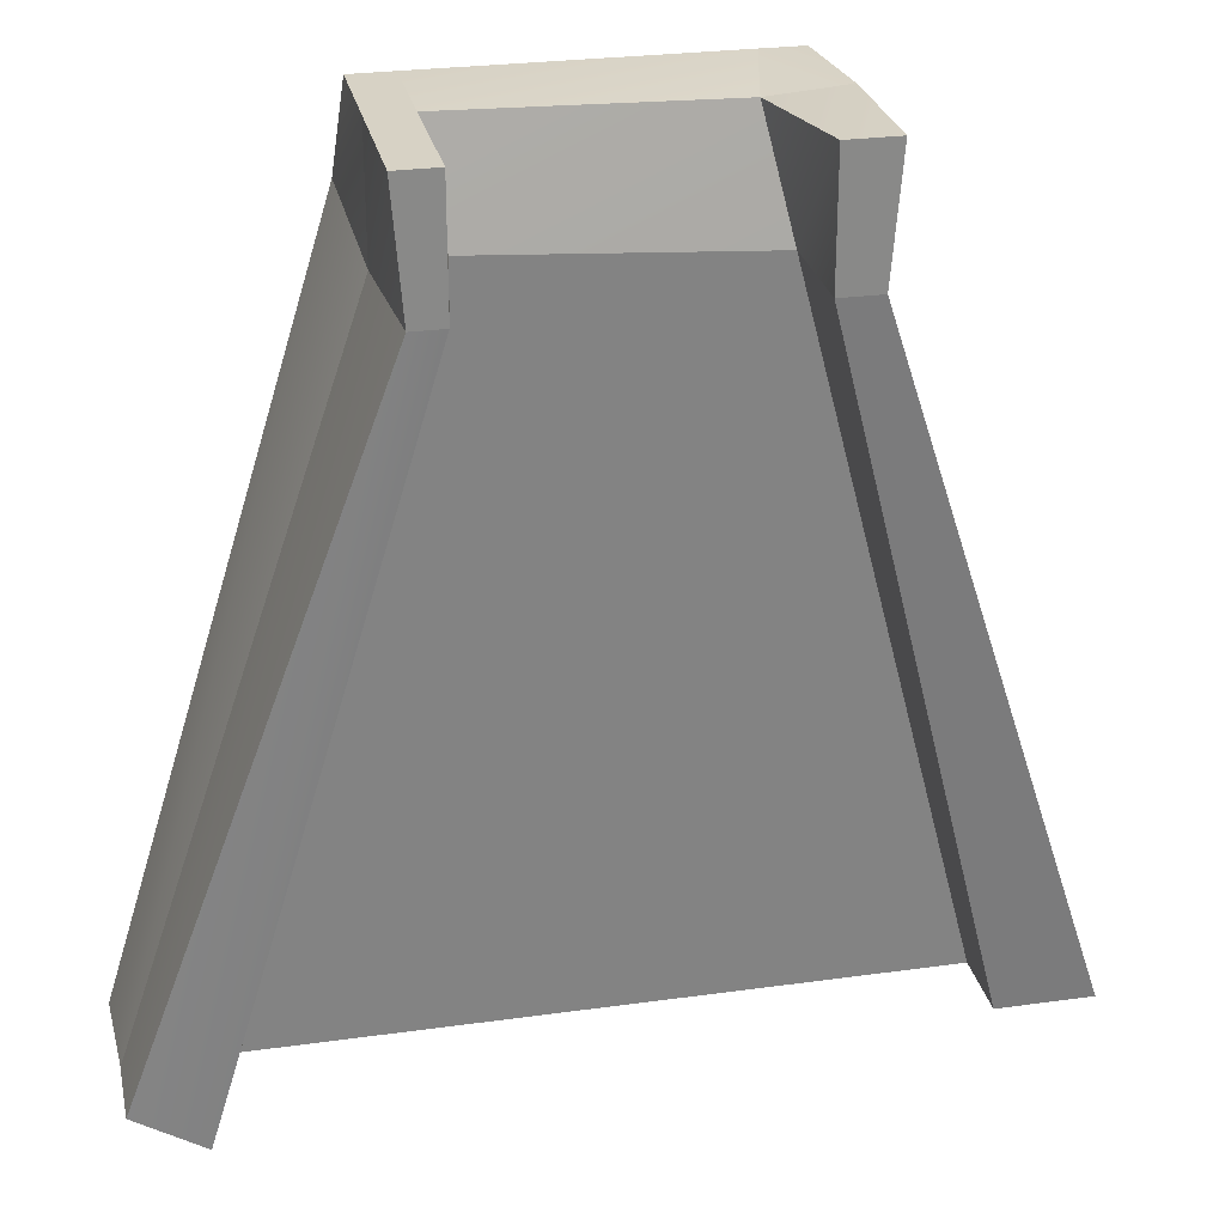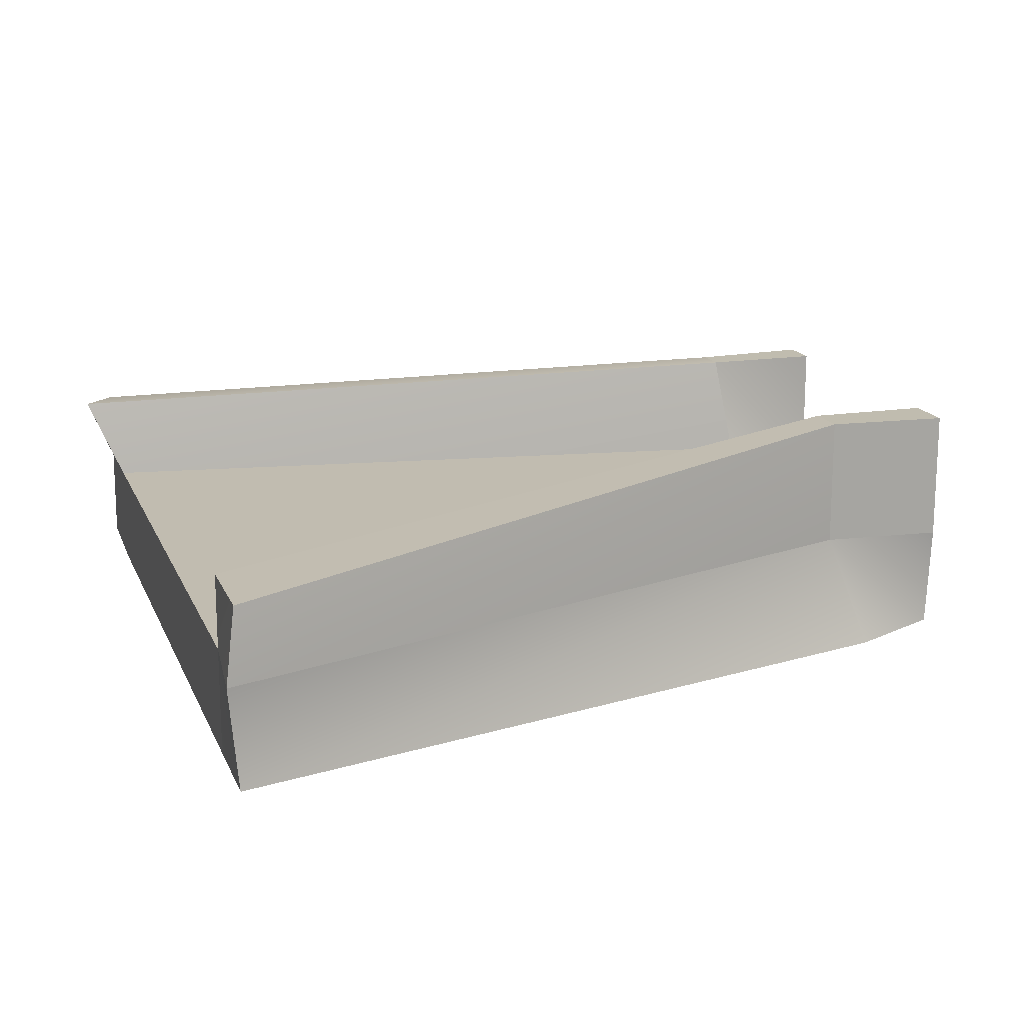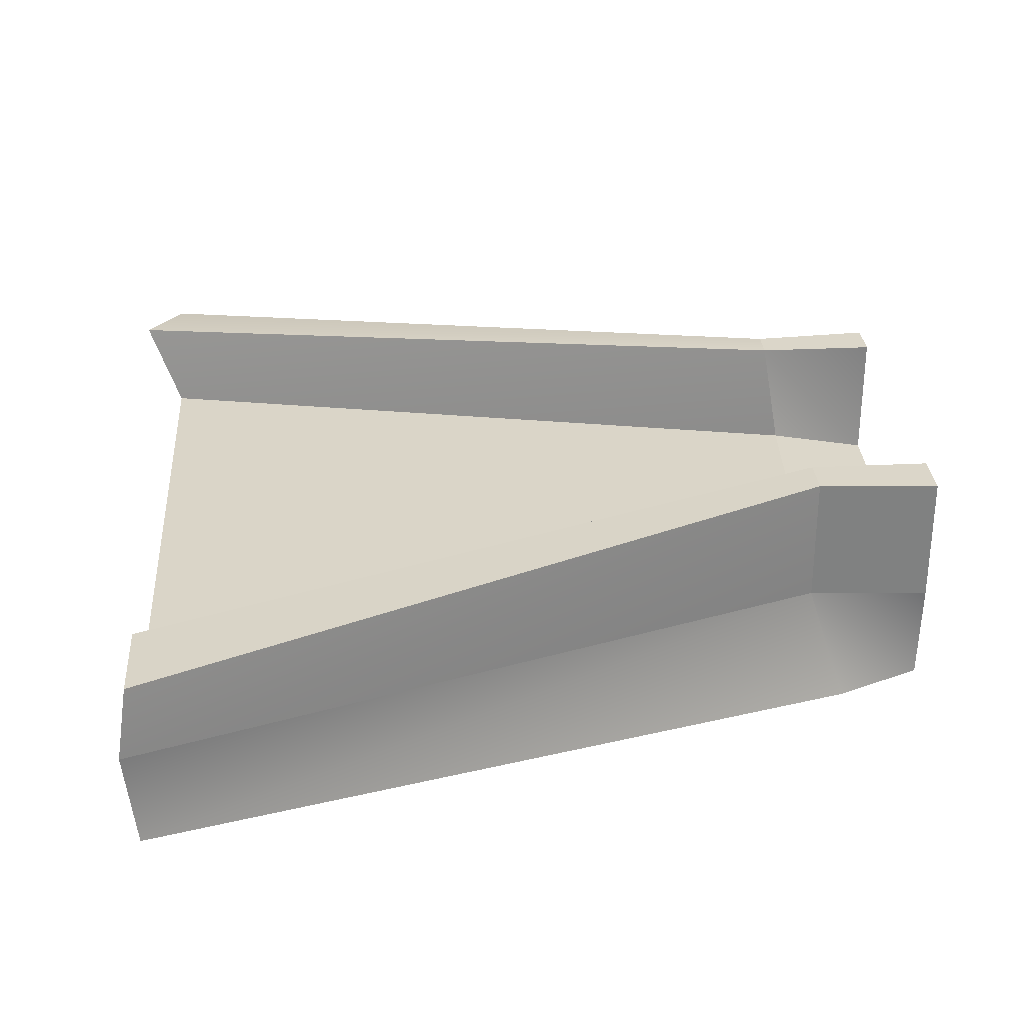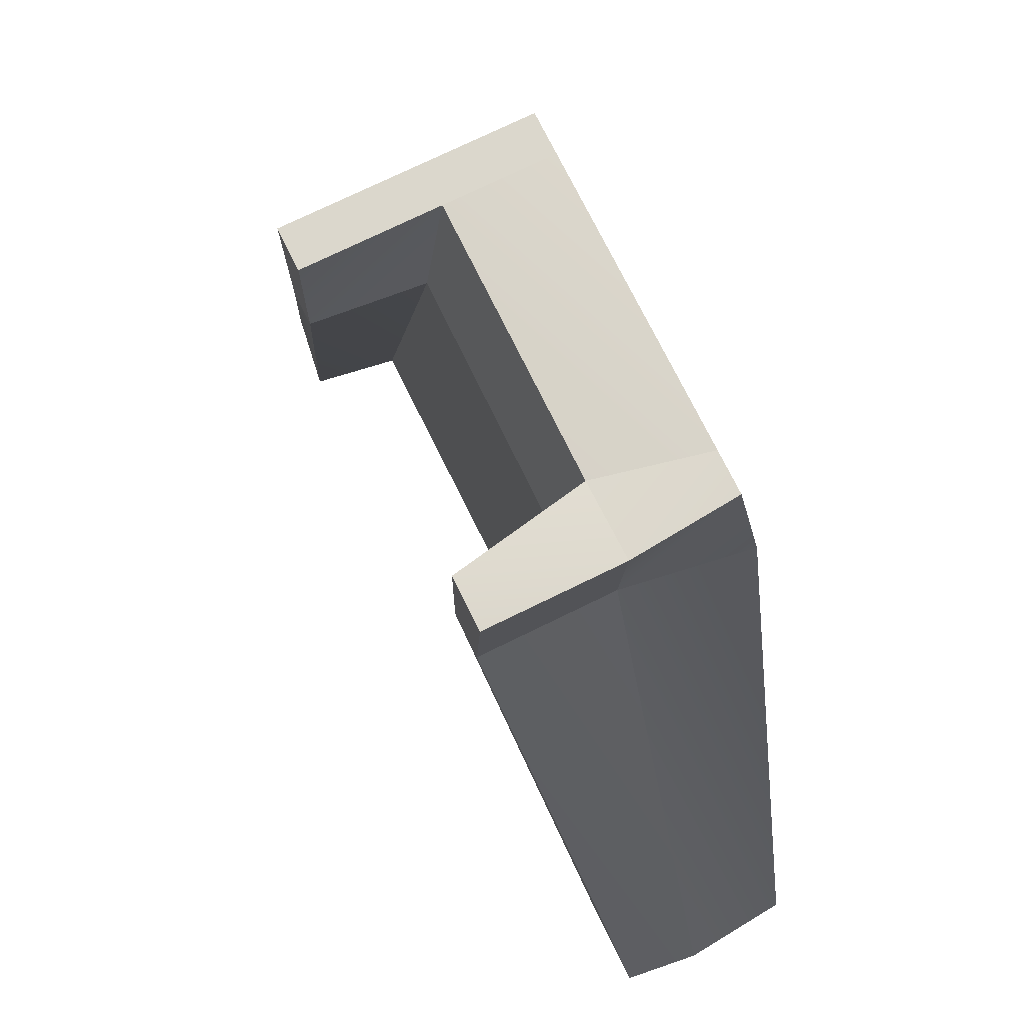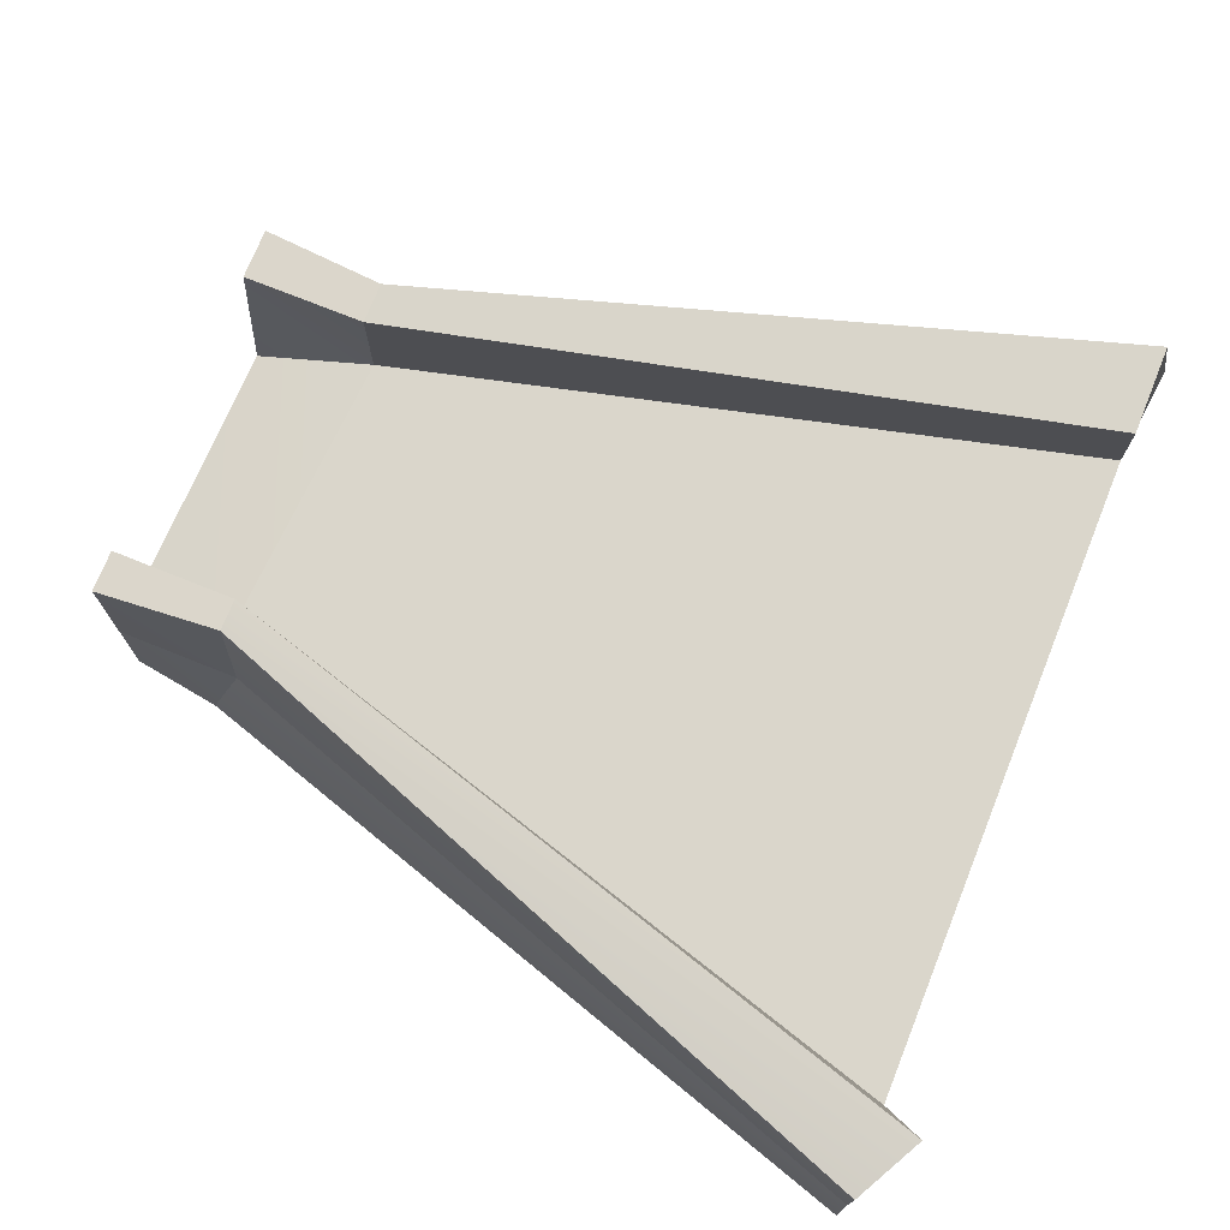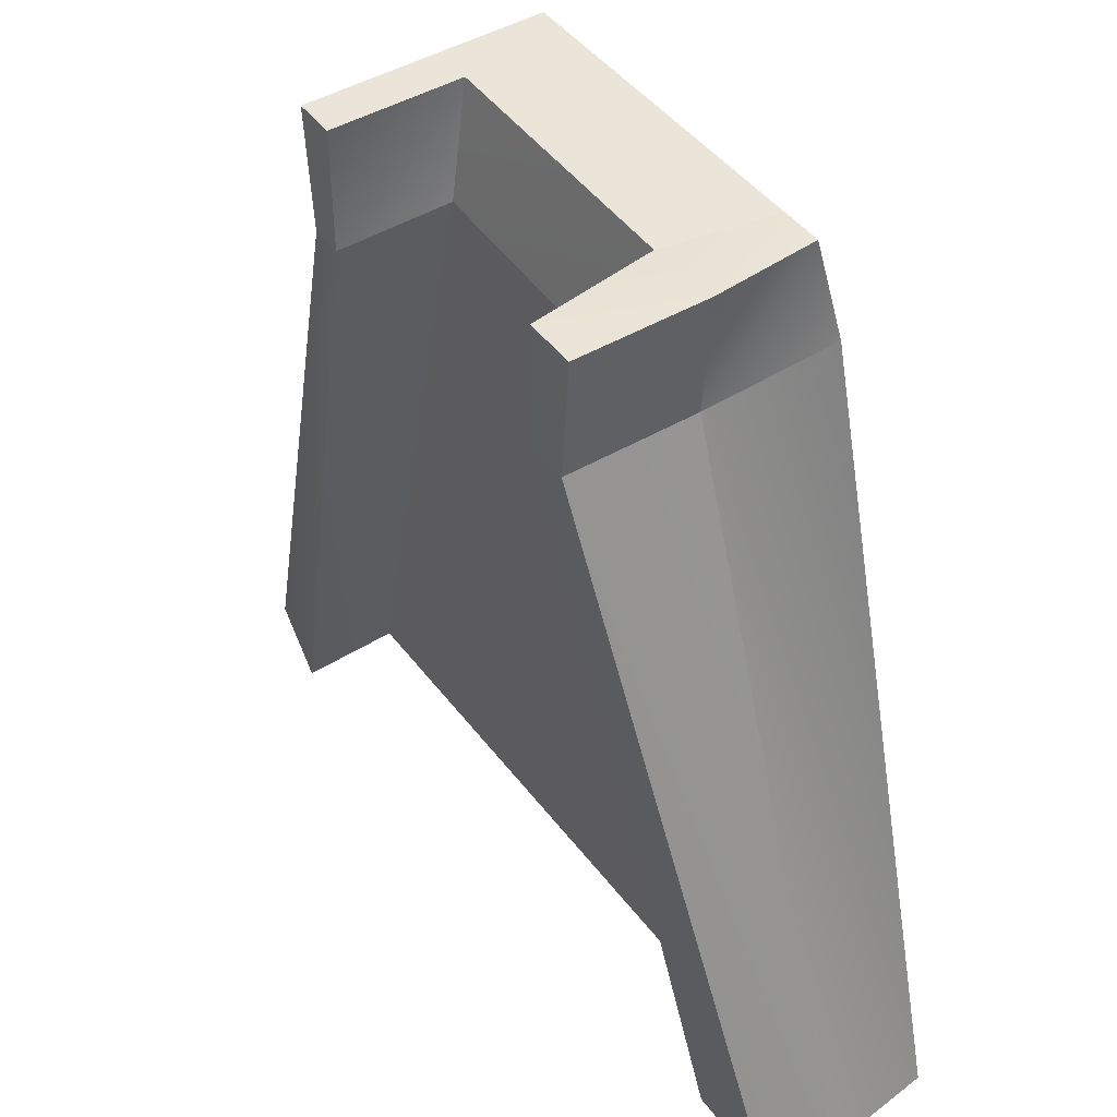
<metadata>
{"format":"obj","ext":"obj","renderer":"f3d","projection":"perspective","resolution":1024,"background":"white","views":[{"elev":27.2,"azim":167.9,"up":"+Z"},{"elev":16.3,"azim":-107.6,"up":"+Y"},{"elev":29.7,"azim":-94.1,"up":"+Y"},{"elev":73.3,"azim":-116.2,"up":"+Z"},{"elev":73.6,"azim":111.9,"up":"+Y"},{"elev":45.1,"azim":-124.4,"up":"+Z"}]}
</metadata>
<code>
o Floor2
g Floor2
v 4.099 -3.33 23.4
v -1.383 -3.33 23.4
v 4.099 -1.33 23.4
v -0.9041 -1.33 23.29
v -2.668 -3.505 21.77
v -6.716 -3.33 7.753
v -2.166 -1.33 21.09
v -6.879 -1.337 7.553
v -4.924 -3.33 7.753
v 7.64 -3.33 7.753
v -4.924 -1.33 7.753
v 7.64 -1.33 7.753
v 9.505 -3.192 7.753
v 5.101 -3.505 21.77
v 9.432 -1.33 7.753
v 4.881 -1.33 21.09
v 3.782 -0.8361 21.4
v -1.383 -0.8434 21.09
v 4.099 -3.33 21.09
v -1.383 -3.33 21.09
v -2.343 -1.33 23.4
v -2.166 -3.33 23.4
v -4.924 0.07762 7.753
v -1.383 1.153 21.09
v -6.716 0.07762 7.753
v -2.166 1.153 21.09
v 4.881 -3.33 23.4
v 4.881 -1.33 23.4
v 4.099 1.153 21.09
v 8.142 0.2521 7.07
v 4.704 1.153 21.09
v 9.432 0.07762 7.753
v -1.383 1.153 23.4
v -2.343 1.153 23.4
v 4.881 1.153 23.4
v 4.099 1.153 23.4
f 3 4 2 1
f 7 8 6 5
f 11 12 10 9
f 15 16 14 13
f 12 11 18 17
f 19 20 9 10
f 5 6 9 20
f 21 22 2 4
f 6 8 11 9
f 25 26 24 23
f 13 14 19 10
f 15 13 10 12
f 27 28 3 1
f 31 32 30 29
f 23 24 18 11
f 25 23 11 8
f 33 34 21 4
f 26 25 8 7
f 29 30 12 17
f 35 36 3 28
f 30 32 15 12
f 32 31 16 15
f 1 2 20 19
f 27 1 19 14
f 33 4 18 24
f 4 3 17 18
f 2 22 5 20
f 22 21 7 5
f 21 34 26 7
f 34 33 24 26
f 35 28 16 31
f 28 27 14 16
f 3 36 29 17
f 36 35 31 29

</code>
